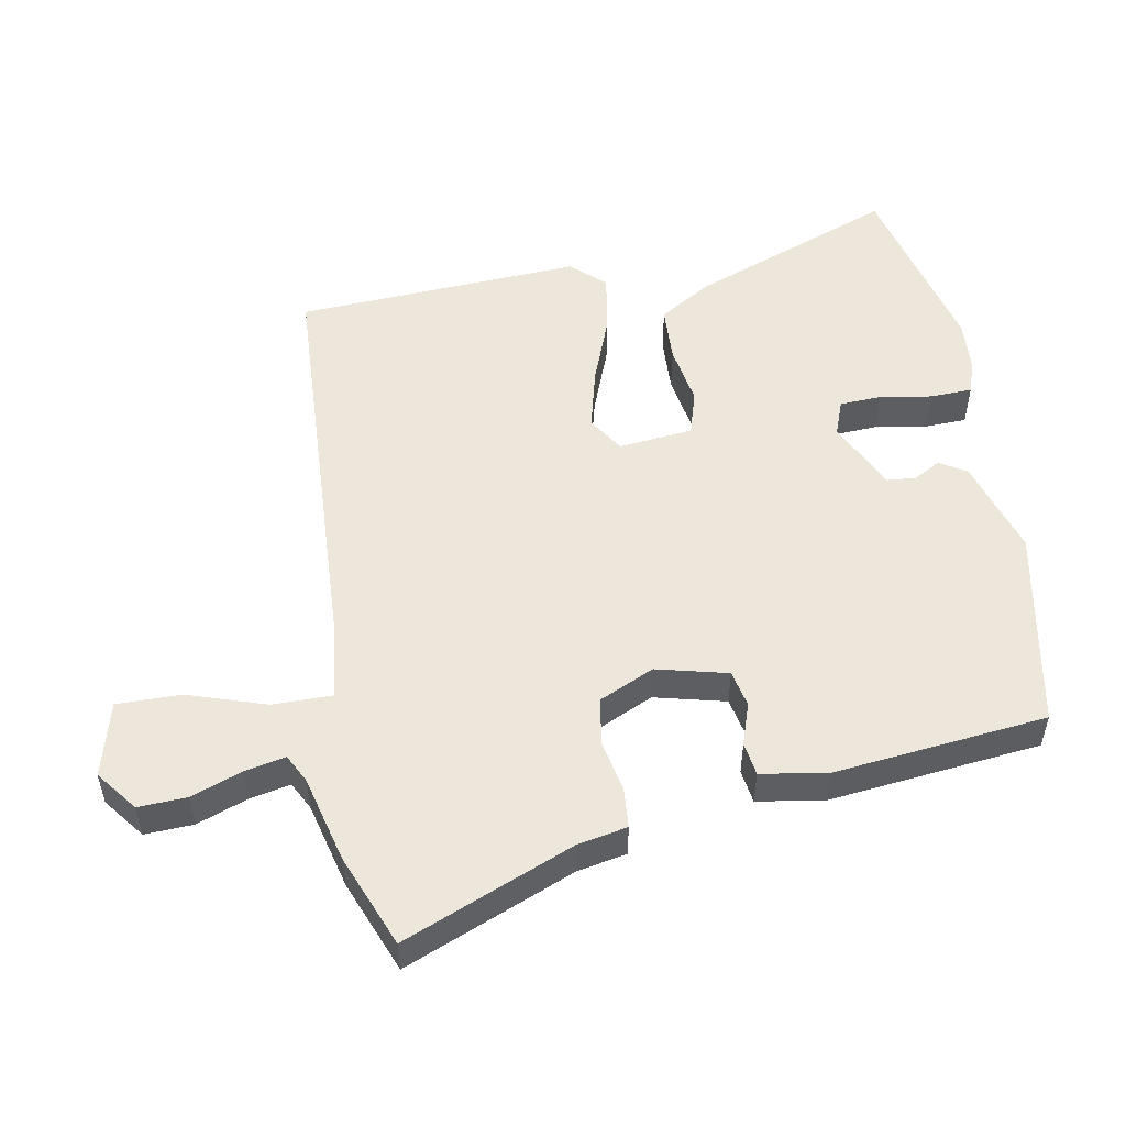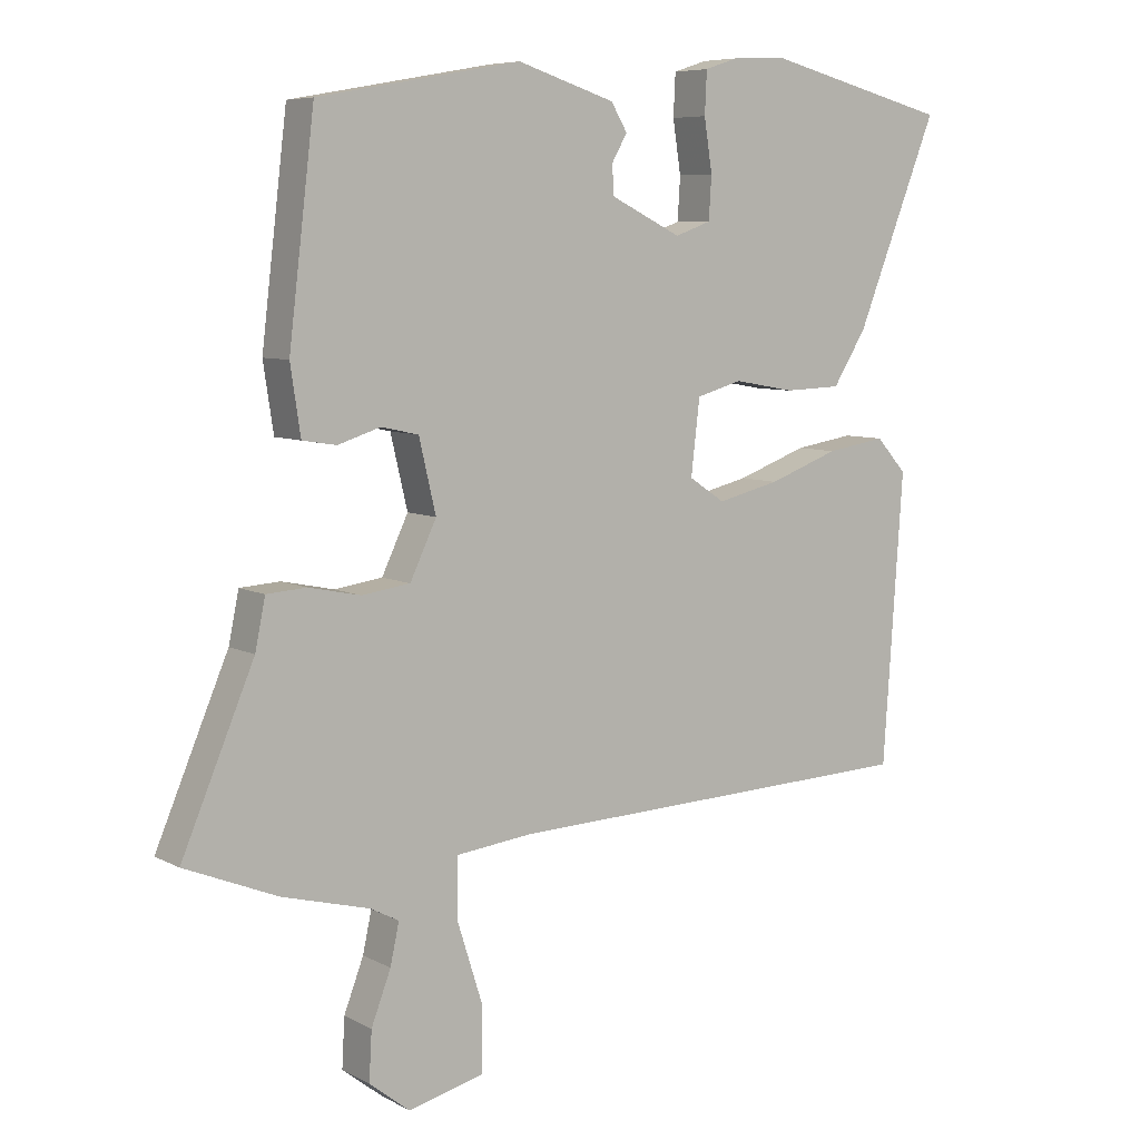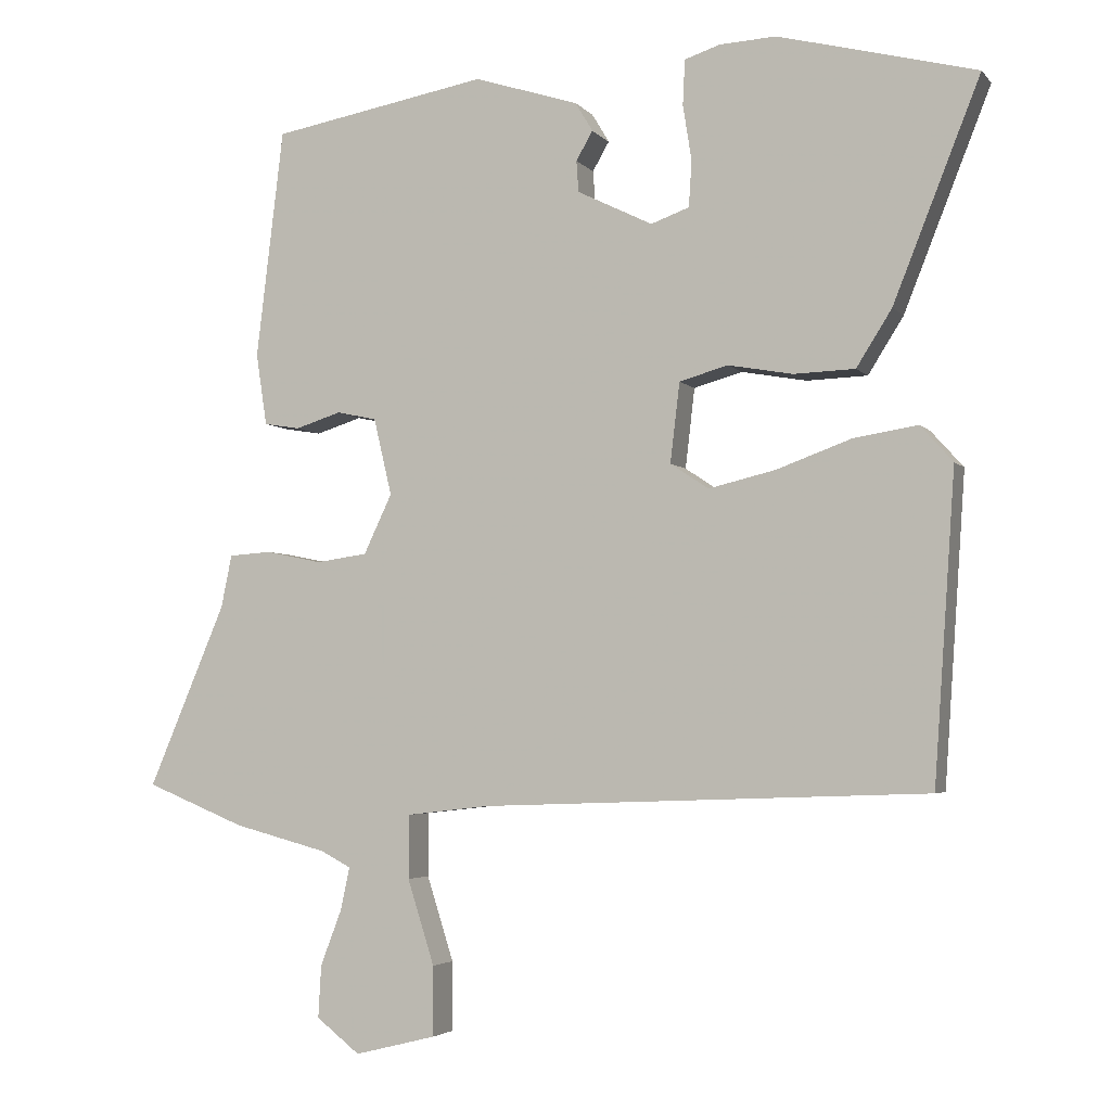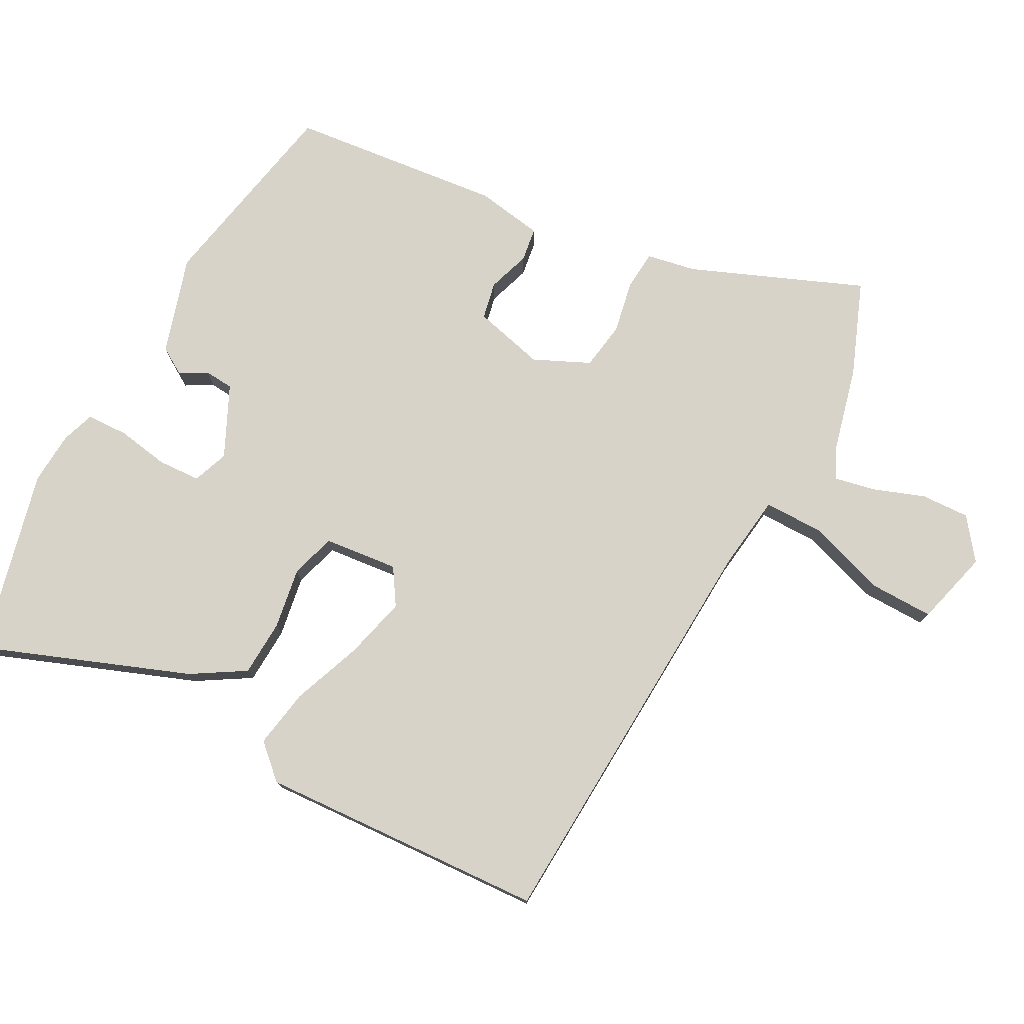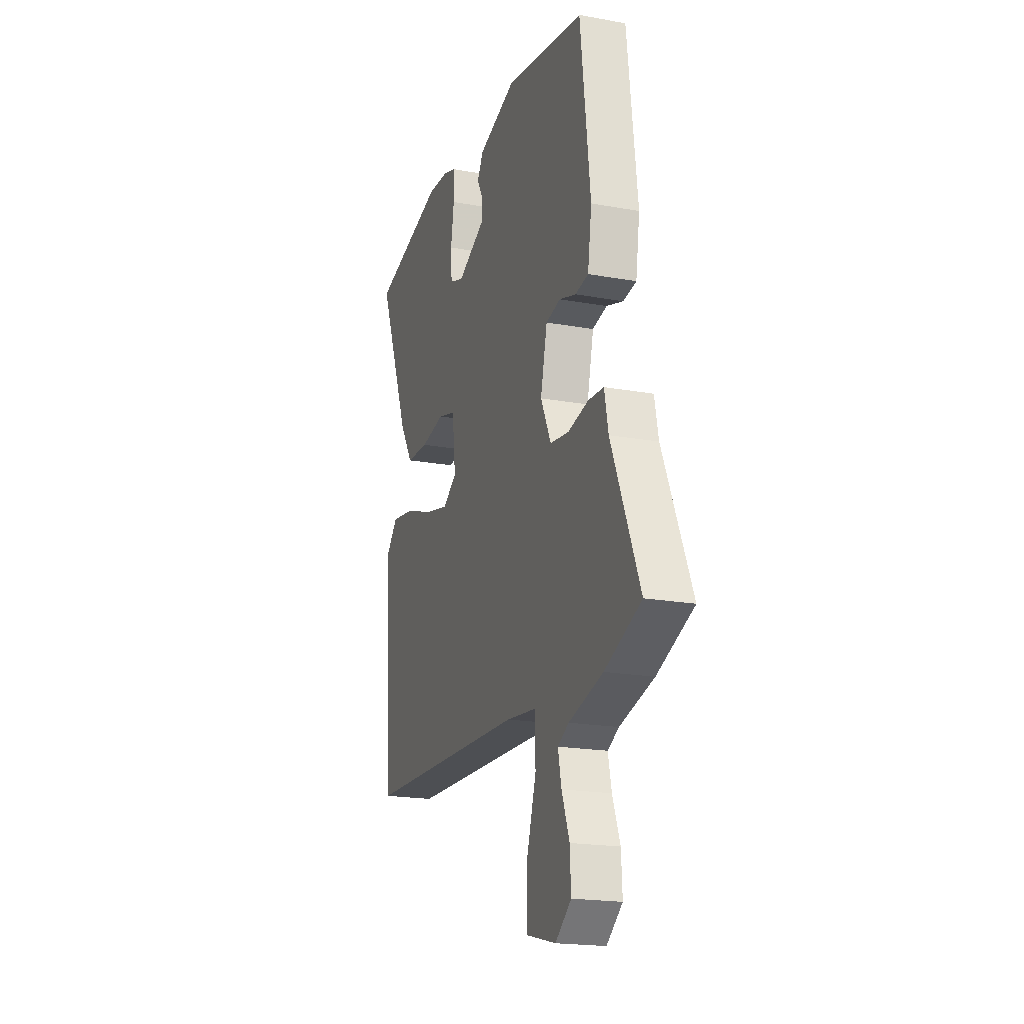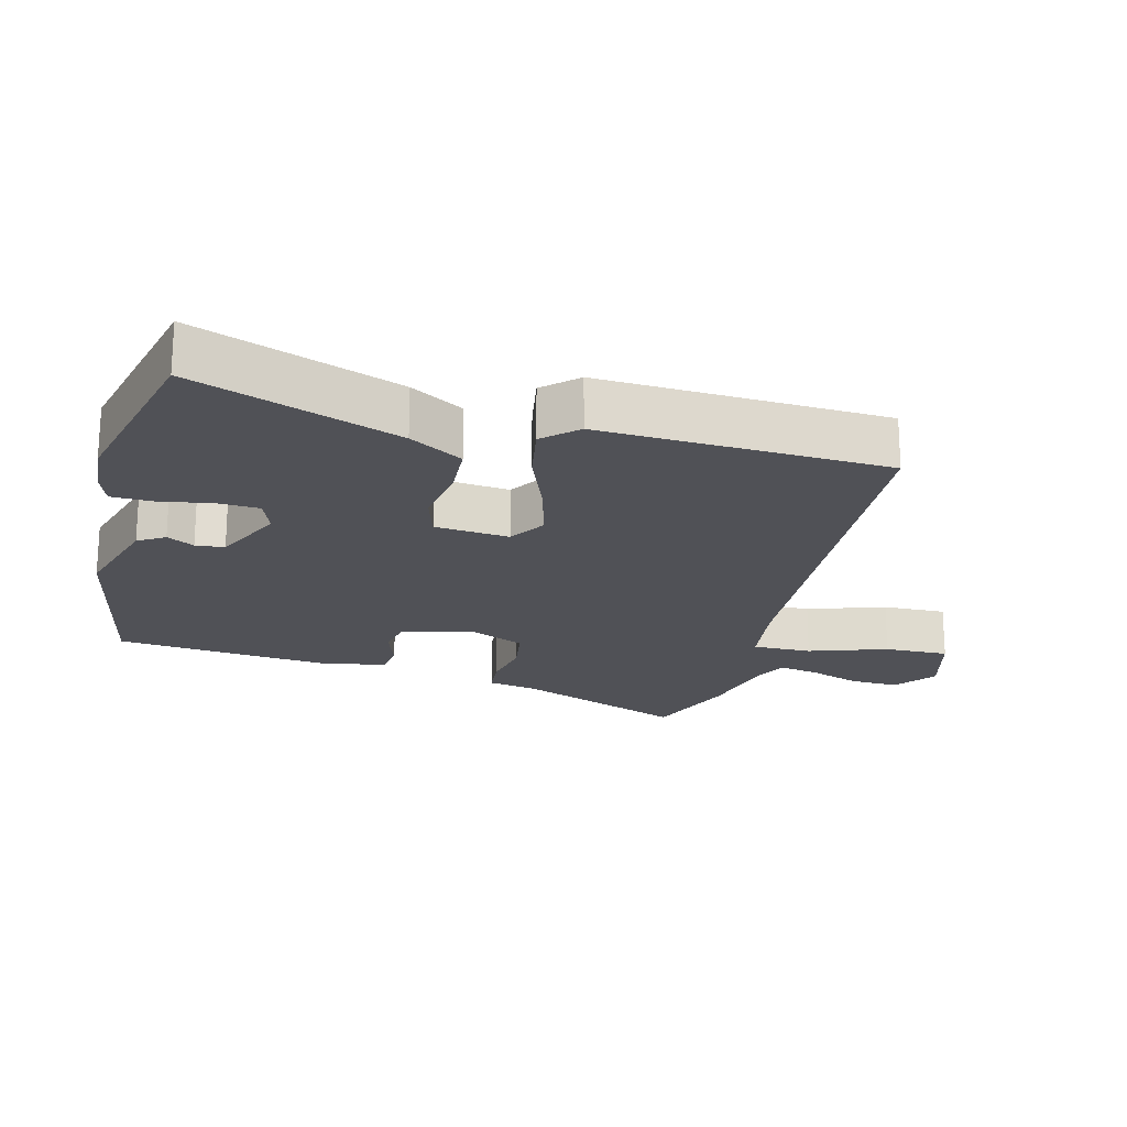
<metadata>
{"format":"obj","ext":"obj","renderer":"f3d","projection":"perspective","resolution":1024,"background":"white","views":[{"elev":52.5,"azim":-99.6,"up":"+Y"},{"elev":7.2,"azim":-34.6,"up":"+Z"},{"elev":-3.7,"azim":19.8,"up":"+Z"},{"elev":76.6,"azim":119.0,"up":"+Y"},{"elev":-19.6,"azim":-108.7,"up":"+Z"},{"elev":-20.5,"azim":76.7,"up":"+Y"}]}
</metadata>
<code>
v 0.508 0.07 -0.453
v -0.108 0.07 -0.476
v -0.222 0.07 -0.489
v -0.223 0.07 -0.577
v -0.186 0.07 -0.694
v -0.186 0.07 -0.79
v -0.298 0.07 -0.818
v -0.358 0.07 -0.771
v -0.354 0.07 -0.699
v -0.325 0.07 -0.623
v -0.312 0.07 -0.563
v -0.354 0.07 -0.541
v -0.483 0.07 -0.507
v -0.62 0.07 -0.451
v -0.513 0.07 -0.199
v -0.498 0.07 -0.126
v -0.439 0.07 -0.122
v -0.362 0.07 -0.138
v -0.291 0.07 -0.128
v -0.252 0.07 -0.046
v -0.277 0.07 0.06
v -0.332 0.07 0.072
v -0.395 0.07 0.052
v -0.445 0.07 0.06
v -0.46 0.07 0.159
v -0.422 0.07 0.475
v -0.123 0.07 0.529
v 0.021 0.07 0.483
v 0.045 0.07 0.443
v 0.022 0.07 0.403
v 0.025 0.07 0.36
v 0.129 0.07 0.309
v 0.182 0.07 0.328
v 0.186 0.07 0.391
v 0.174 0.07 0.468
v 0.177 0.07 0.53
v 0.226 0.07 0.546
v 0.304 0.07 0.55
v 0.578 0.07 0.48
v 0.458 0.07 0.177
v 0.409 0.07 0.099
v 0.325 0.07 0.096
v 0.235 0.07 0.112
v 0.168 0.07 0.093
v 0.155 0.07 -0.017
v 0.208 0.07 -0.052
v 0.3 0.07 -0.03
v 0.404 0.07 0.008
v 0.492 0.07 0.022
v 0.537 0.07 -0.028
v 0.508 0 -0.453
v -0.108 0 -0.476
v -0.222 0 -0.489
v -0.223 0 -0.577
v -0.186 0 -0.694
v -0.186 0 -0.79
v -0.298 0 -0.818
v -0.358 0 -0.771
v -0.354 0 -0.699
v -0.325 0 -0.623
v -0.312 0 -0.563
v -0.354 0 -0.541
v -0.483 0 -0.507
v -0.62 0 -0.451
v -0.513 0 -0.199
v -0.498 0 -0.126
v -0.439 0 -0.122
v -0.362 0 -0.138
v -0.291 0 -0.128
v -0.252 0 -0.046
v -0.277 0 0.06
v -0.332 0 0.072
v -0.395 0 0.052
v -0.445 0 0.06
v -0.46 0 0.159
v -0.422 0 0.475
v -0.123 0 0.529
v 0.021 0 0.483
v 0.045 0 0.443
v 0.022 0 0.403
v 0.025 0 0.36
v 0.129 0 0.309
v 0.182 0 0.328
v 0.186 0 0.391
v 0.174 0 0.468
v 0.177 0 0.53
v 0.226 0 0.546
v 0.304 0 0.55
v 0.578 0 0.48
v 0.458 0 0.177
v 0.409 0 0.099
v 0.325 0 0.096
v 0.235 0 0.112
v 0.168 0 0.093
v 0.155 0 -0.017
v 0.208 0 -0.052
v 0.3 0 -0.03
v 0.404 0 0.008
v 0.492 0 0.022
v 0.537 0 -0.028
f 50 1 2
f 49 50 2
f 48 49 2
f 47 48 2
f 46 47 2 3
f 45 46 3
f 44 45 3
f 41 42 43
f 40 41 43
f 39 40 43
f 38 39 43
f 37 38 43
f 36 37 43
f 35 36 43
f 34 35 43
f 33 34 43 44
f 32 33 44 3
f 28 29 30
f 27 28 30
f 26 27 30
f 25 26 30
f 24 25 30
f 23 24 30
f 22 23 30
f 21 22 30 31
f 20 21 31 32
f 15 16 17 18
f 15 18 19
f 14 15 19
f 13 14 19
f 12 13 19
f 20 32 3
f 19 20 3
f 12 19 3
f 11 12 3
f 8 9 10
f 7 8 10
f 6 7 10
f 5 6 10
f 4 5 10
f 3 4 10 11
f 52 51 100
f 52 100 99
f 52 99 98
f 52 98 97
f 53 52 97 96
f 53 96 95
f 53 95 94
f 93 92 91
f 93 91 90
f 93 90 89
f 93 89 88
f 93 88 87
f 93 87 86
f 93 86 85
f 93 85 84
f 94 93 84 83
f 53 94 83 82
f 80 79 78
f 80 78 77
f 80 77 76
f 80 76 75
f 80 75 74
f 80 74 73
f 80 73 72
f 81 80 72 71
f 82 81 71 70
f 68 67 66 65
f 69 68 65
f 69 65 64
f 69 64 63
f 69 63 62
f 53 82 70
f 53 70 69
f 53 69 62
f 53 62 61
f 60 59 58
f 60 58 57
f 60 57 56
f 60 56 55
f 60 55 54
f 61 60 54 53
f 1 51 52 2
f 2 52 53 3
f 3 53 54 4
f 4 54 55 5
f 5 55 56 6
f 6 56 57 7
f 7 57 58 8
f 8 58 59 9
f 9 59 60 10
f 10 60 61 11
f 11 61 62 12
f 12 62 63 13
f 13 63 64 14
f 14 64 65 15
f 15 65 66 16
f 16 66 67 17
f 17 67 68 18
f 18 68 69 19
f 19 69 70 20
f 20 70 71 21
f 21 71 72 22
f 22 72 73 23
f 23 73 74 24
f 24 74 75 25
f 25 75 76 26
f 26 76 77 27
f 27 77 78 28
f 28 78 79 29
f 29 79 80 30
f 30 80 81 31
f 31 81 82 32
f 32 82 83 33
f 33 83 84 34
f 34 84 85 35
f 35 85 86 36
f 36 86 87 37
f 37 87 88 38
f 38 88 89 39
f 39 89 90 40
f 40 90 91 41
f 41 91 92 42
f 42 92 93 43
f 43 93 94 44
f 44 94 95 45
f 45 95 96 46
f 46 96 97 47
f 47 97 98 48
f 48 98 99 49
f 49 99 100 50
f 50 100 51 1

</code>
